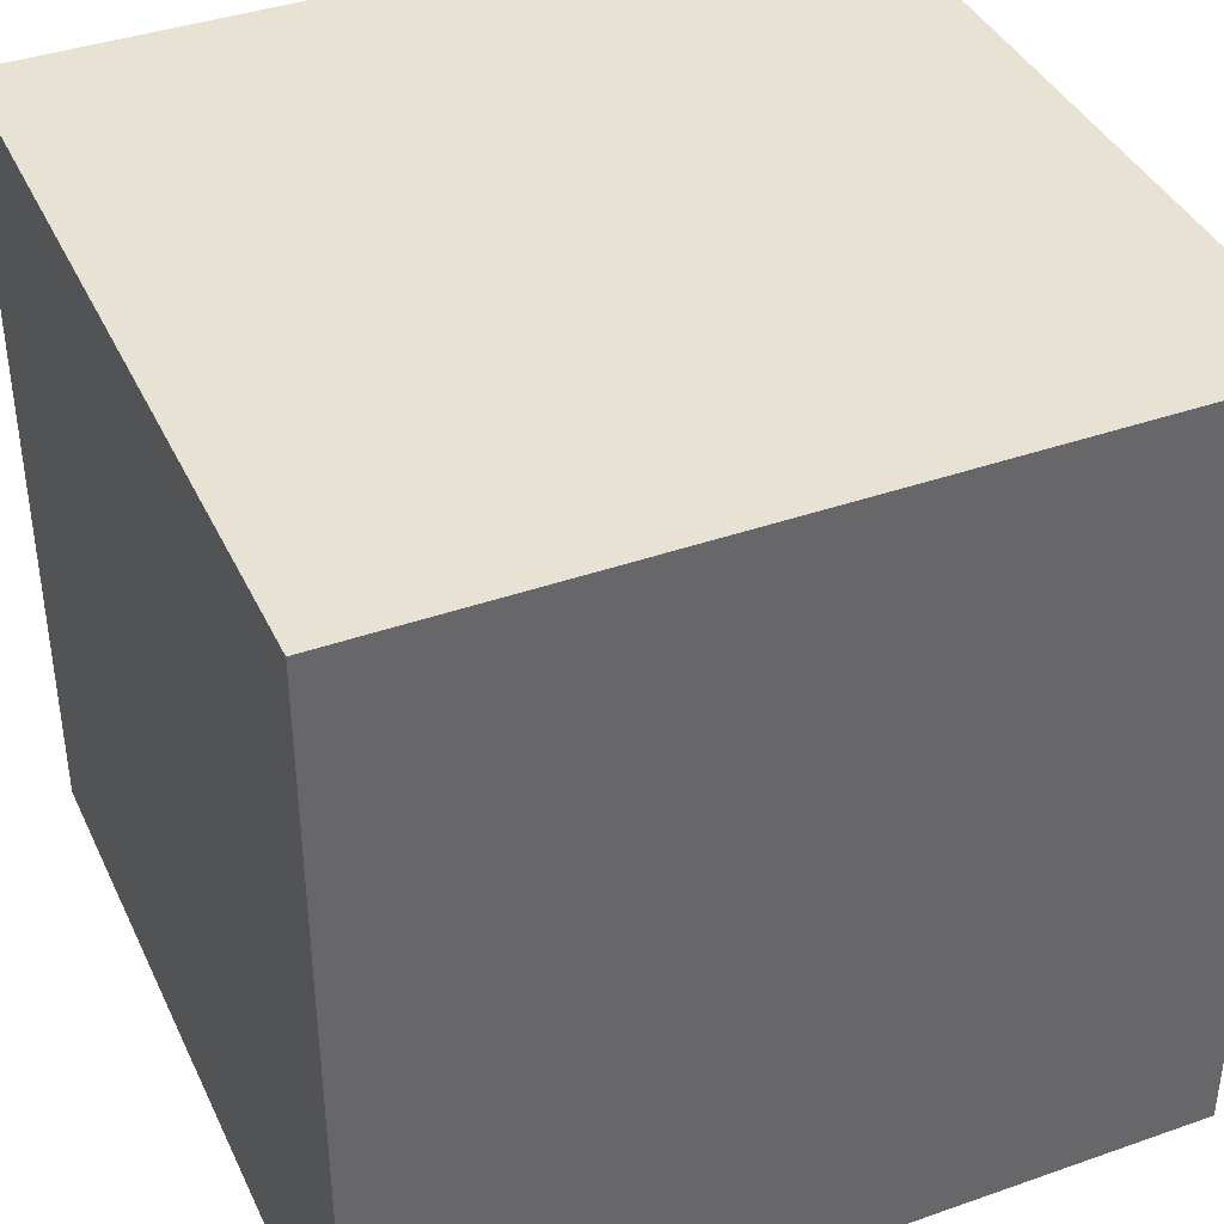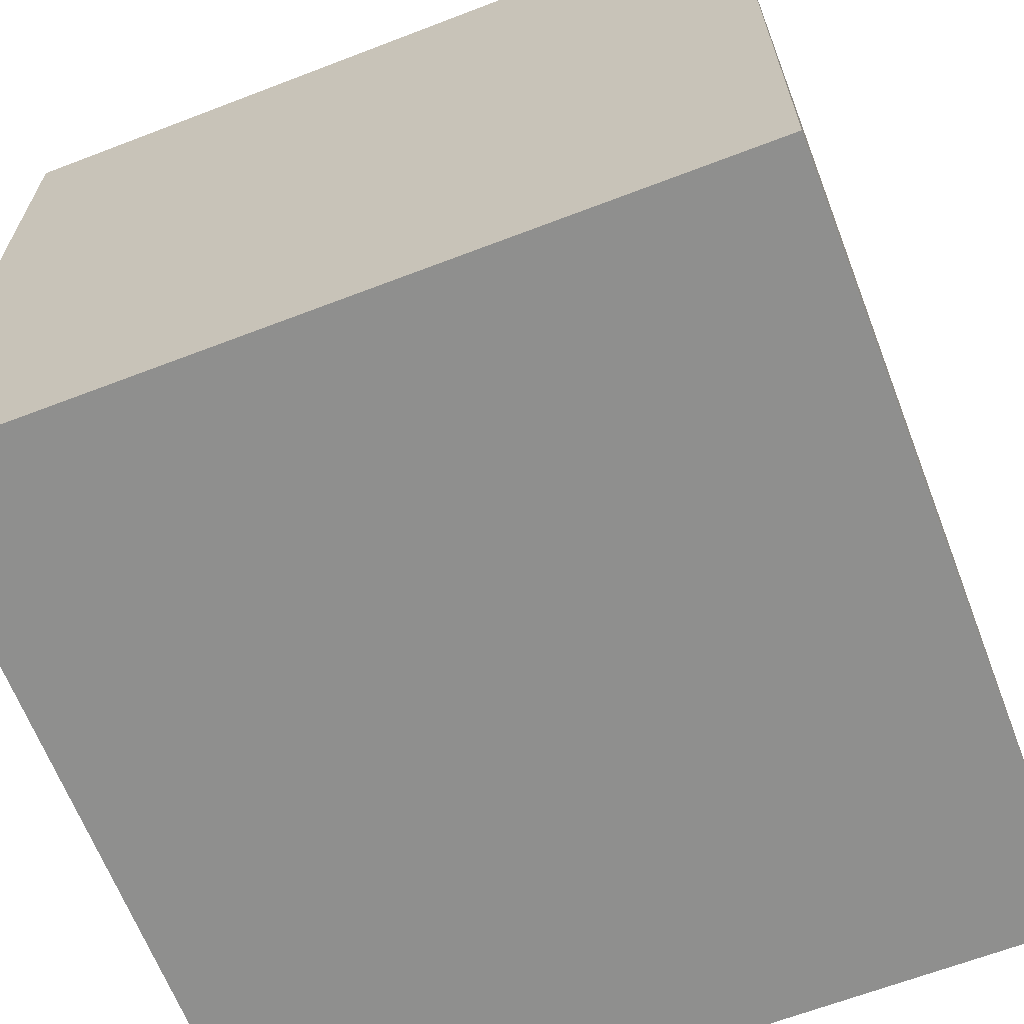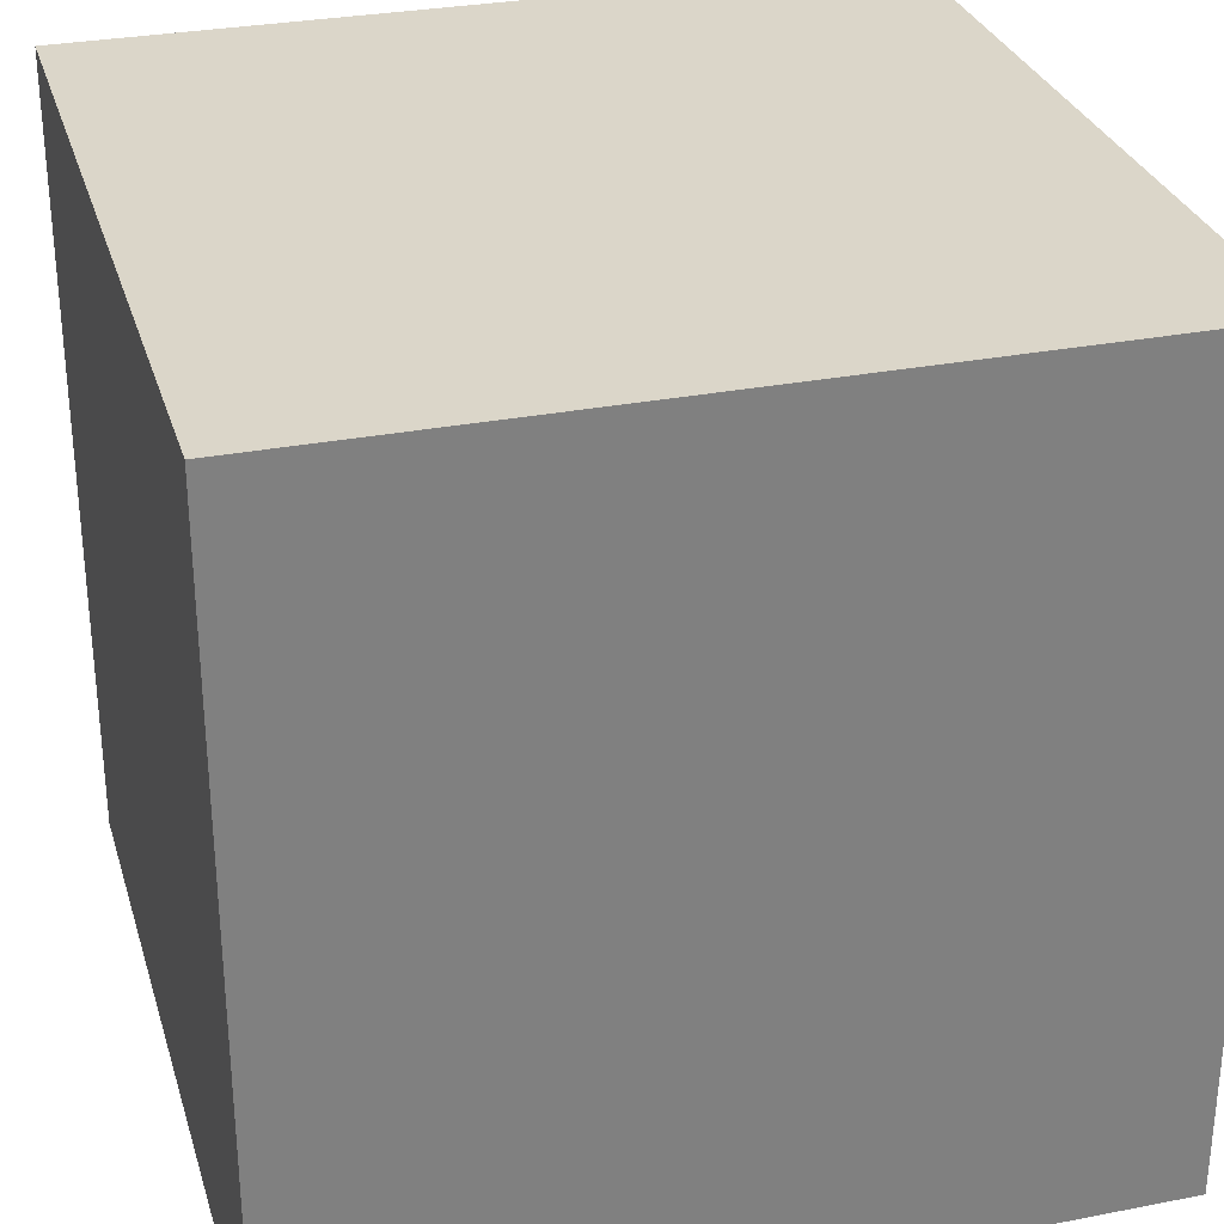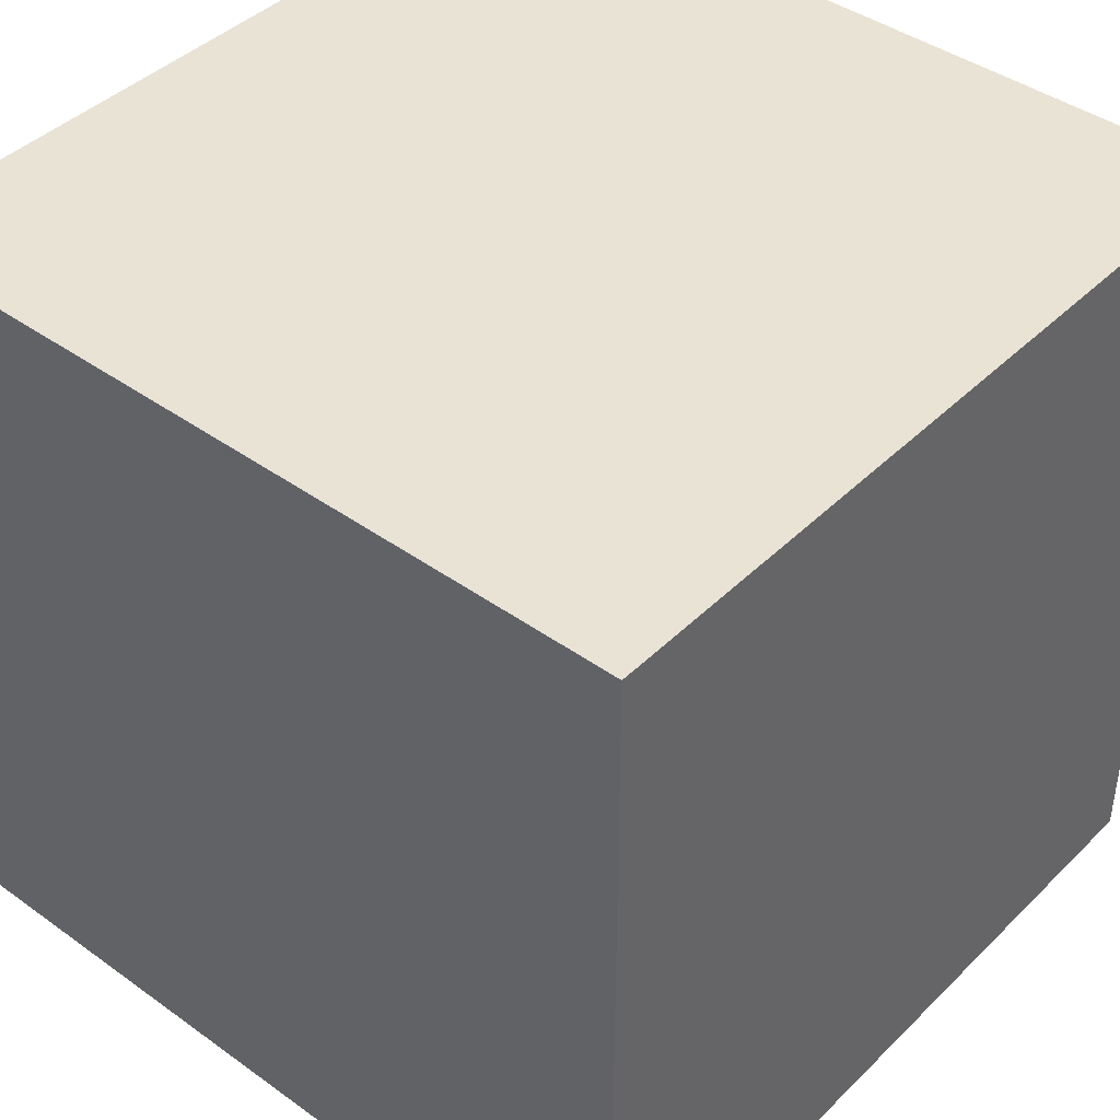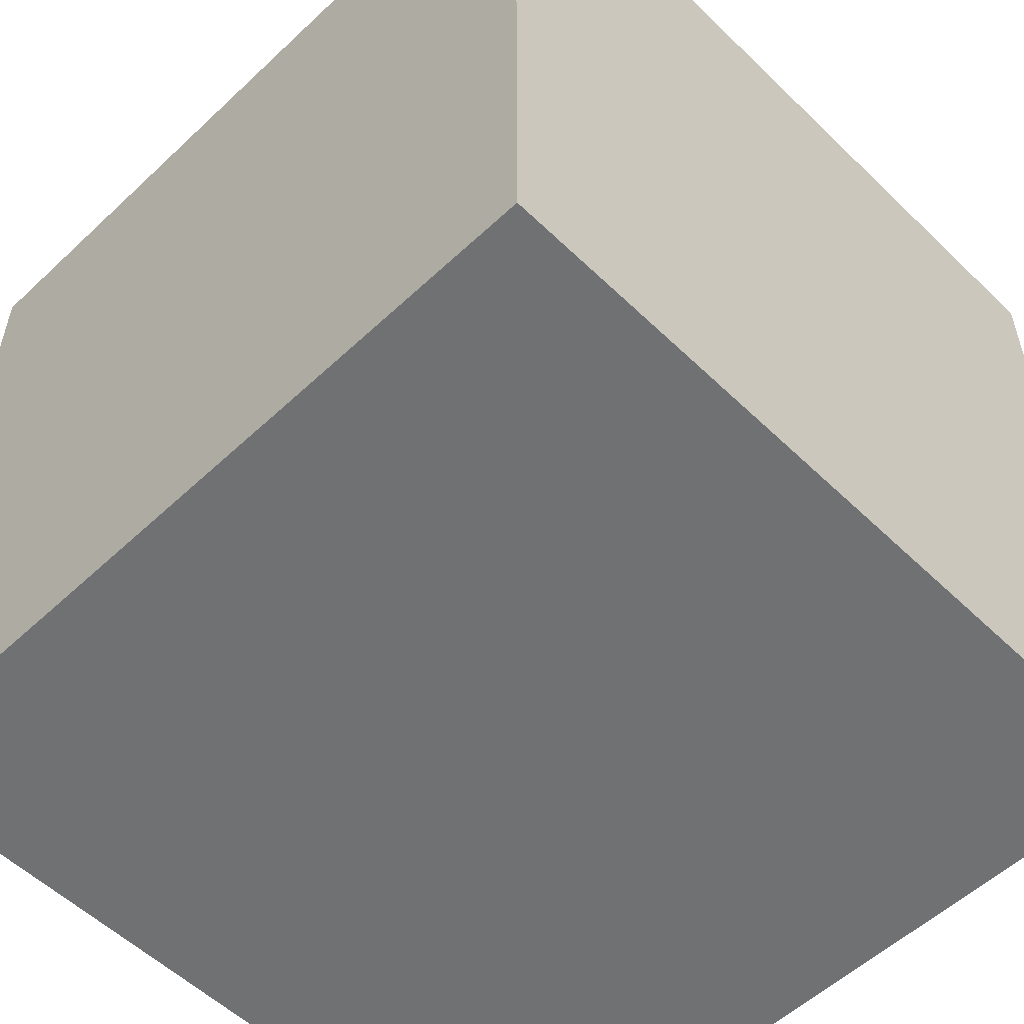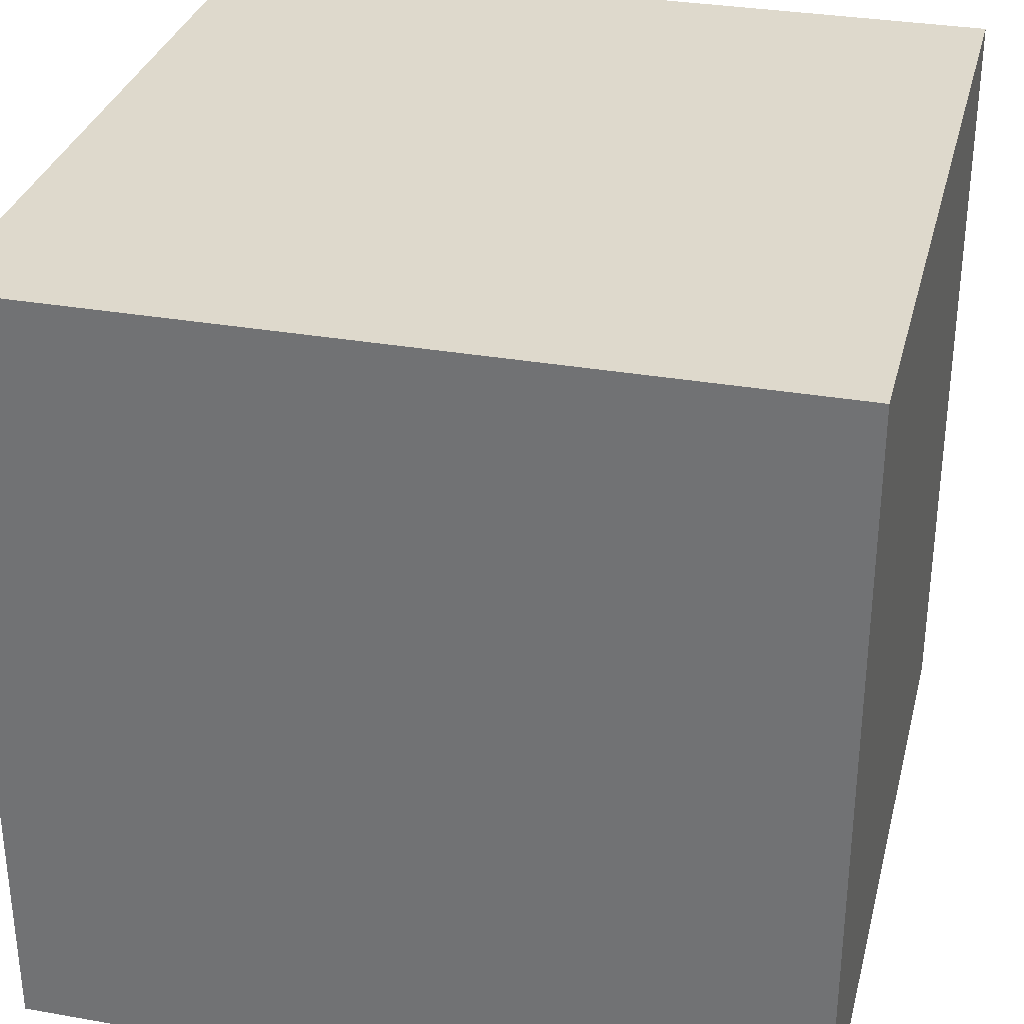
<metadata>
{"format":"obj","ext":"obj","renderer":"f3d","projection":"perspective","resolution":1024,"background":"white","views":[{"elev":39.7,"azim":-23.5,"up":"+Y"},{"elev":-65.2,"azim":111.1,"up":"+Z"},{"elev":30.1,"azim":164.2,"up":"+Z"},{"elev":42.2,"azim":130.7,"up":"+Y"},{"elev":-55.2,"azim":44.6,"up":"+Y"},{"elev":31.9,"azim":103.9,"up":"+Z"}]}
</metadata>
<code>
o Cube
v -1 -1 1
v -1 -1 -1
v 1 -1 -1
v 1 -1 1
v -1 1 1
v -1 1 -1
v 1 1 -1
v 1 1 1
f 5 6 1
f 6 7 2
f 7 8 4
f 8 5 1
f 1 2 3
f 8 7 6
f 6 2 1
f 7 3 2
f 3 7 4
f 4 8 1
f 4 1 3
f 5 8 6

</code>
